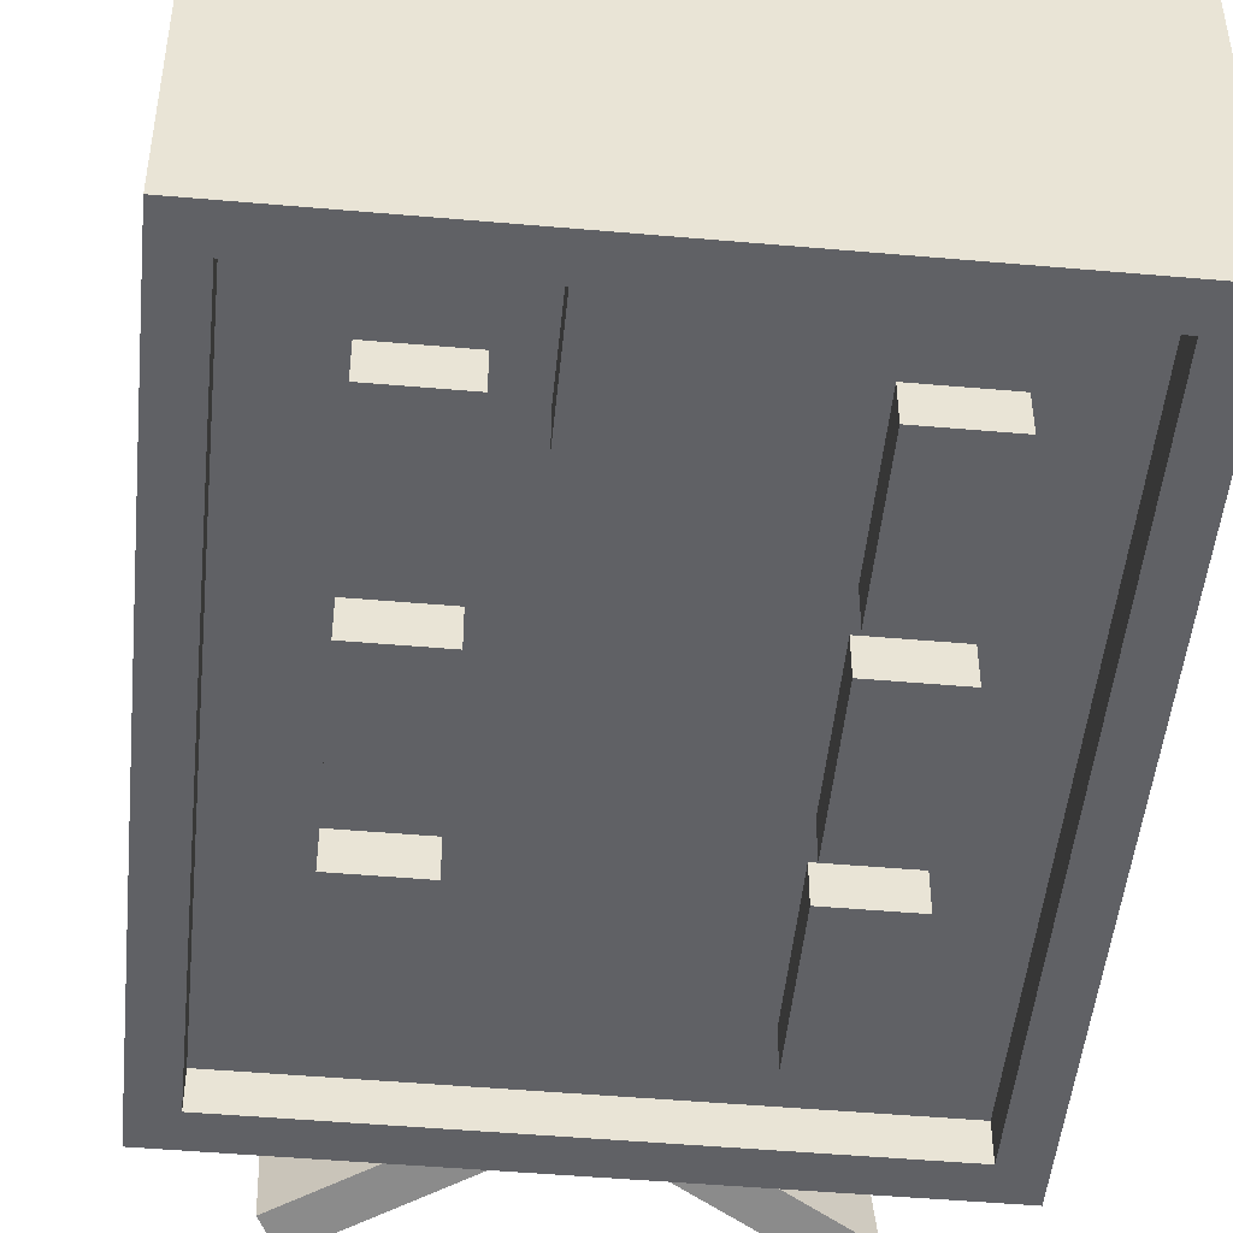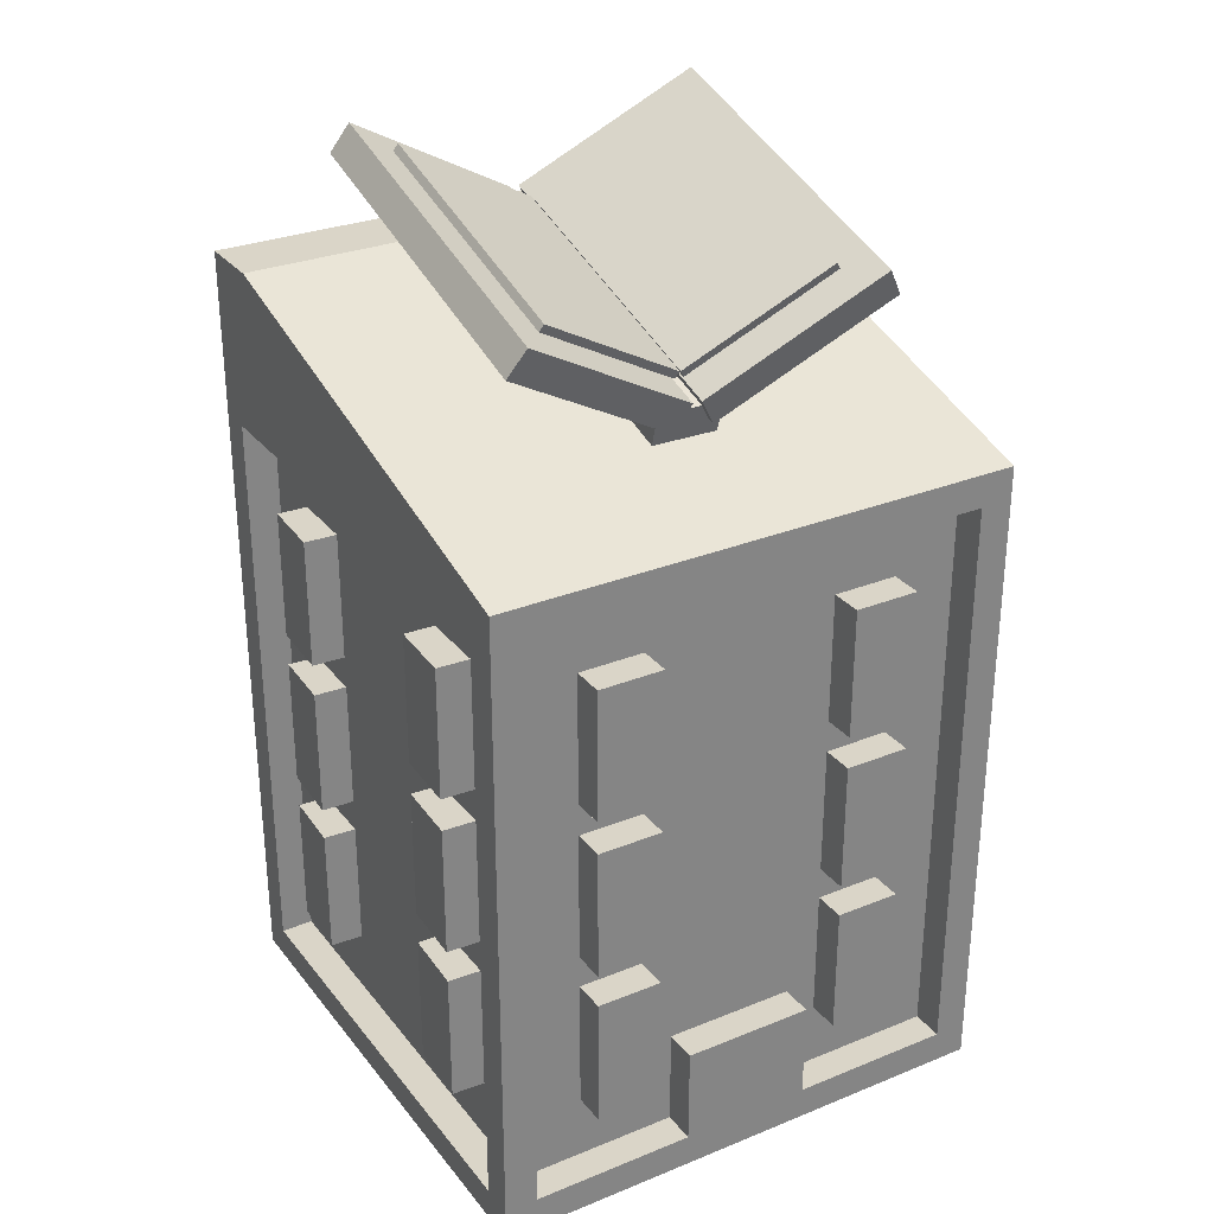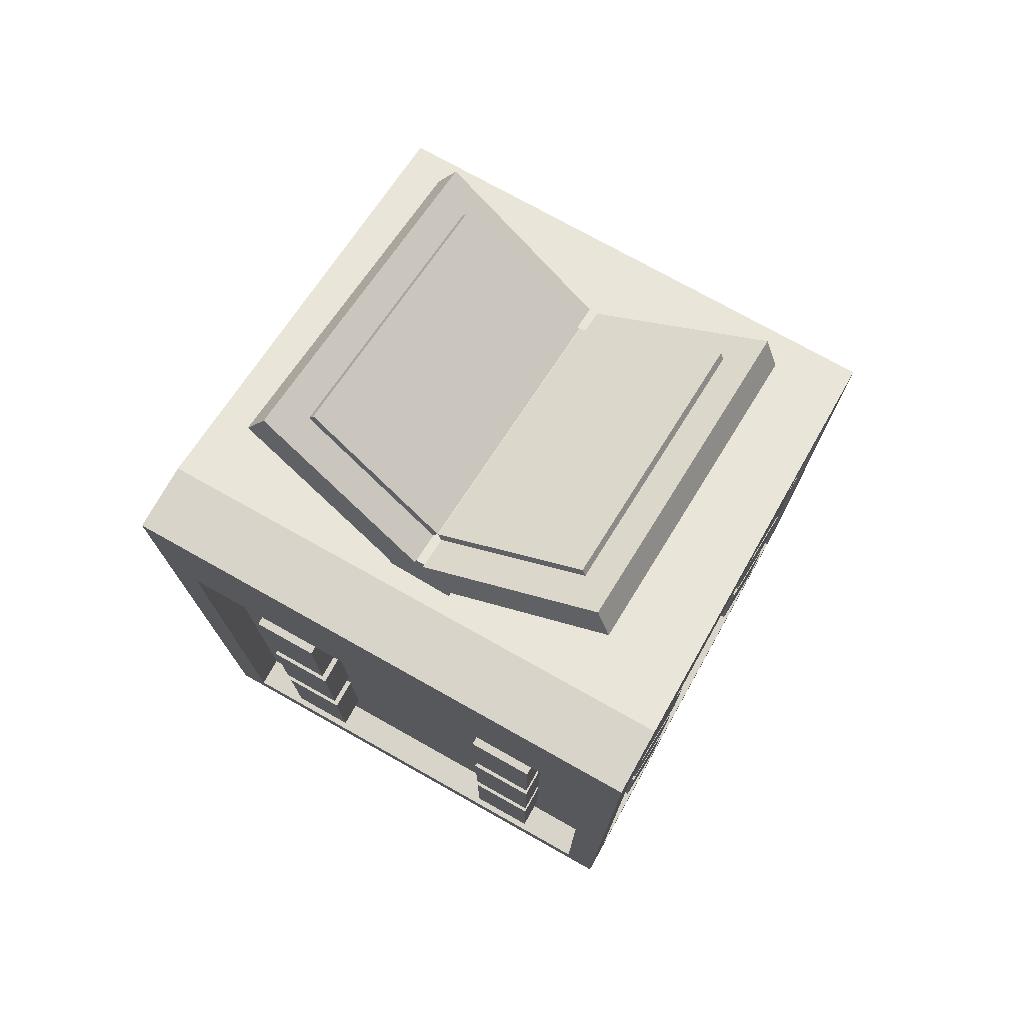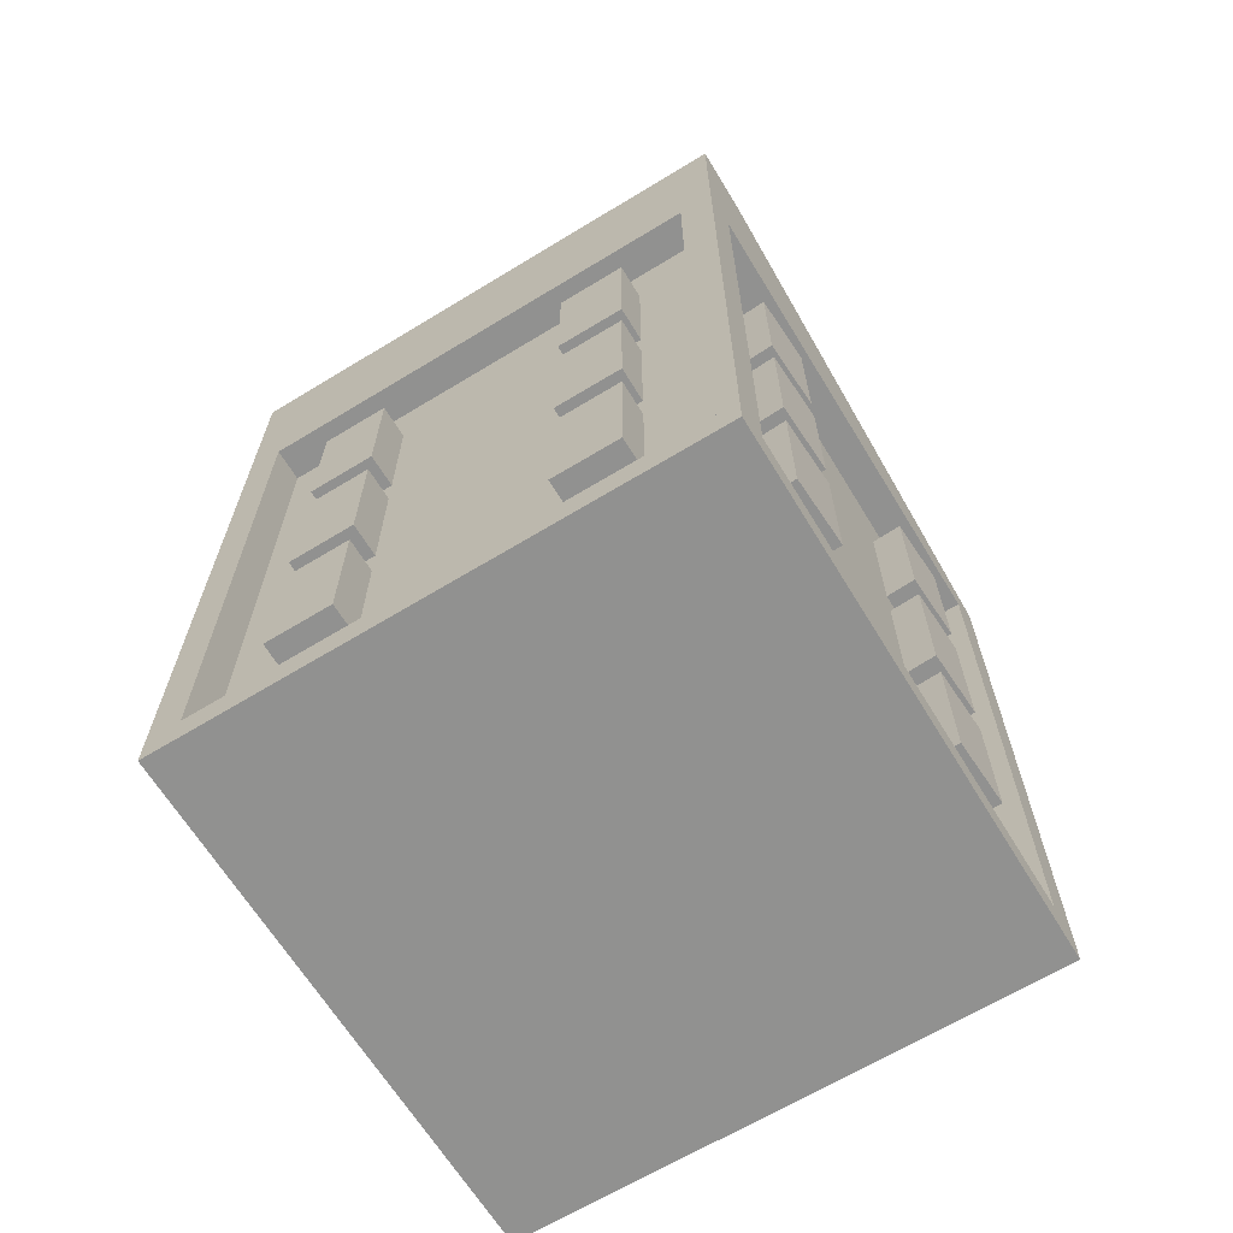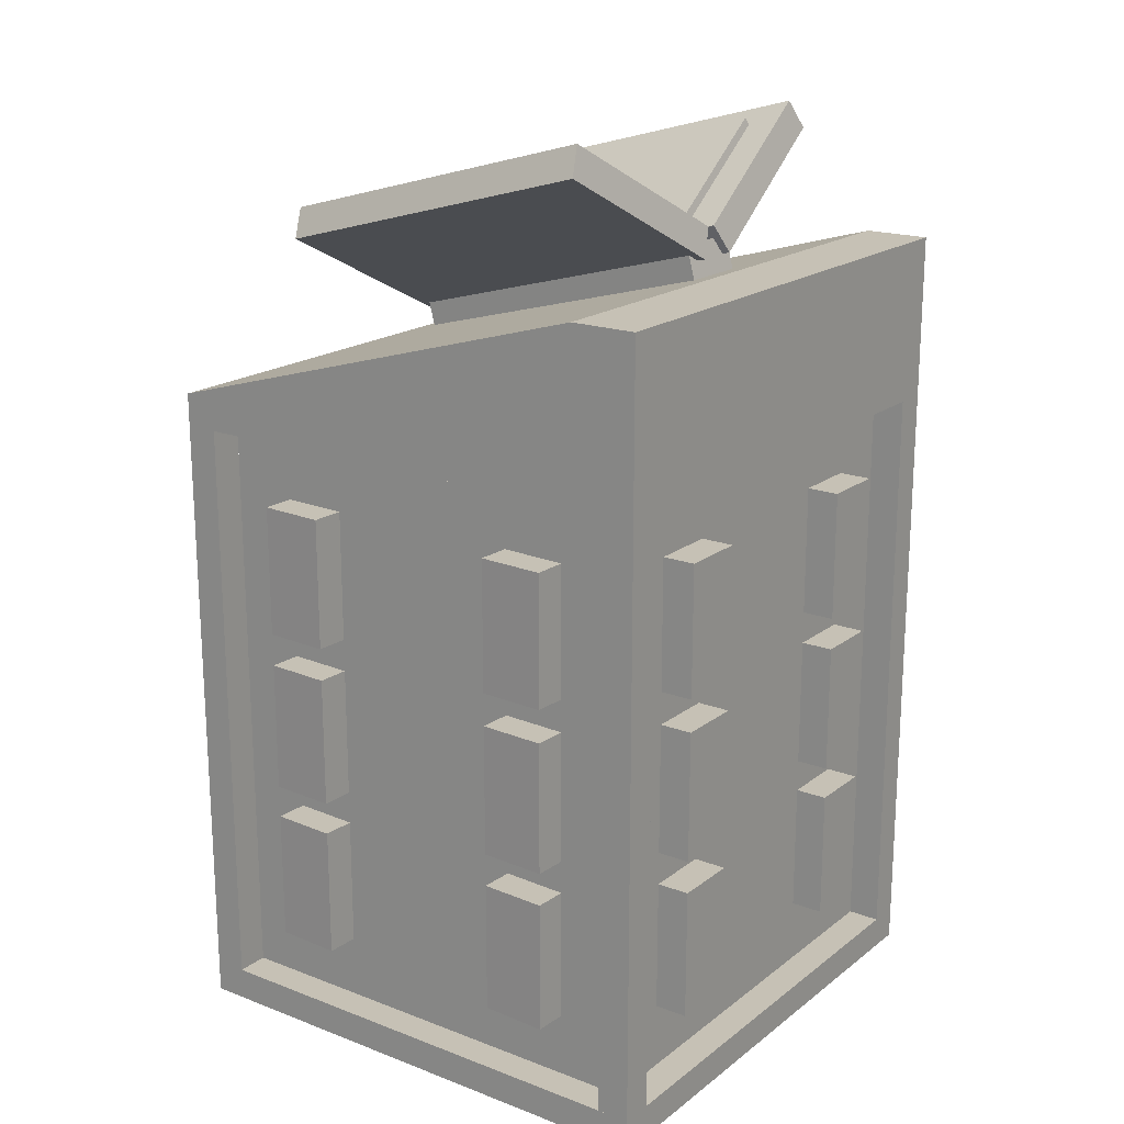
<metadata>
{"format":"obj","ext":"obj","renderer":"f3d","projection":"perspective","resolution":1024,"background":"white","views":[{"elev":-48.7,"azim":-5.6,"up":"+Z"},{"elev":29.3,"azim":149.2,"up":"+Y"},{"elev":74.9,"azim":29.3,"up":"+Y"},{"elev":-65.9,"azim":31.4,"up":"+Y"},{"elev":18.8,"azim":-54.3,"up":"+Y"}]}
</metadata>
<code>
o cube
v 0.5 1.5 0.5
v 0.5 1.5 0.375
v 0.5 1.25 0.5
v 0.5 1.25 -0.5
v -0.5 1.5 0.5
v -0.5 1.5 0.375
v -0.5 1.25 0.5
v -0.5 1.25 -0.5
f 4 2 1 3
f 7 5 6 8
f 1 2 6 5
f 4 3 7 8
f 3 1 5 7
f 8 6 2 4
o cube
v 0.5 0.0625 0.5
v 0.5 0.0625 -0.5
v 0.5 0 0.5
v 0.5 0 -0.5
v -0.5 0.0625 -0.5
v -0.5 0.0625 0.5
v -0.5 0 -0.5
v -0.5 0 0.5
f 12 15 13 10
f 11 12 10 9
f 16 11 9 14
f 15 16 14 13
f 14 9 10 13
f 15 12 11 16
o cube
v 0.4375 1.25 0.4375
v 0.4375 1.25 -0.4375
v 0.4375 0.0625 0.4375
v 0.4375 0.0625 -0.4375
v -0.4375 1.25 -0.4375
v -0.4375 1.25 0.4375
v -0.4375 0.0625 -0.4375
v -0.4375 0.0625 0.4375
f 20 23 21 18
f 19 20 18 17
f 24 19 17 22
f 23 24 22 21
f 22 17 18 21
f 23 20 19 24
o cube
v 0.5 1.25 0.5
v 0.5 1.25 -0.5
v 0.5 1.188 0.5
v 0.5 1.188 -0.5
v -0.5 1.25 -0.5
v -0.5 1.25 0.5
v -0.5 1.188 -0.5
v -0.5 1.188 0.5
f 28 31 29 26
f 27 28 26 25
f 32 27 25 30
f 31 32 30 29
f 30 25 26 29
f 31 28 27 32
o cube
v -0.4375 1.188 -0.4375
v -0.4375 1.188 -0.5
v -0.4375 0.0625 -0.4375
v -0.4375 0.0625 -0.5
v -0.5 1.188 -0.5
v -0.5 1.188 -0.4375
v -0.5 0.0625 -0.5
v -0.5 0.0625 -0.4375
f 36 39 37 34
f 35 36 34 33
f 40 35 33 38
f 39 40 38 37
f 38 33 34 37
f 39 36 35 40
o cube
v -0.4375 1.188 0.5
v -0.4375 1.188 0.4375
v -0.4375 0.0625 0.5
v -0.4375 0.0625 0.4375
v -0.5 1.188 0.4375
v -0.5 1.188 0.5
v -0.5 0.0625 0.4375
v -0.5 0.0625 0.5
f 44 47 45 42
f 43 44 42 41
f 48 43 41 46
f 47 48 46 45
f 46 41 42 45
f 47 44 43 48
o cube
v 0.5 1.188 0.5
v 0.5 1.188 0.4375
v 0.5 0.0625 0.5
v 0.5 0.0625 0.4375
v 0.4375 1.188 0.4375
v 0.4375 1.188 0.5
v 0.4375 0.0625 0.4375
v 0.4375 0.0625 0.5
f 52 55 53 50
f 51 52 50 49
f 56 51 49 54
f 55 56 54 53
f 54 49 50 53
f 55 52 51 56
o cube
v 0.5 1.188 -0.4375
v 0.5 1.188 -0.5
v 0.5 0.0625 -0.4375
v 0.5 0.0625 -0.5
v 0.4375 1.188 -0.5
v 0.4375 1.188 -0.4375
v 0.4375 0.0625 -0.5
v 0.4375 0.0625 -0.4375
f 60 63 61 58
f 59 60 58 57
f 64 59 57 62
f 63 64 62 61
f 62 57 58 61
f 63 60 59 64
o cube
v 0.125 0.25 -0.4375
v 0.125 0.25 -0.5
v 0.125 0.0625 -0.4375
v 0.125 0.0625 -0.5
v -0.125 0.25 -0.5
v -0.125 0.25 -0.4375
v -0.125 0.0625 -0.5
v -0.125 0.0625 -0.4375
f 68 71 69 66
f 67 68 66 65
f 72 67 65 70
f 71 72 70 69
f 70 65 66 69
f 71 68 67 72
o cube
v -0.5055 1.062 0.3124
v -0.443 1.062 0.3151
v -0.5055 0.8125 0.3124
v -0.443 0.8125 0.3151
v -0.4376 1.062 0.1902
v -0.5 1.062 0.1875
v -0.4376 0.8125 0.1902
v -0.5 0.8125 0.1875
f 76 79 77 74
f 75 76 74 73
f 80 75 73 78
f 79 80 78 77
f 78 73 74 77
f 79 76 75 80
o cube
v -0.5055 0.4375 -0.1876
v -0.443 0.4375 -0.1849
v -0.5055 0.1875 -0.1876
v -0.443 0.1875 -0.1849
v -0.4376 0.4375 -0.3098
v -0.5 0.4375 -0.3125
v -0.4376 0.1875 -0.3098
v -0.5 0.1875 -0.3125
f 84 87 85 82
f 83 84 82 81
f 88 83 81 86
f 87 88 86 85
f 86 81 82 85
f 87 84 83 88
o cube
v -0.5055 0.75 -0.1876
v -0.443 0.75 -0.1849
v -0.5055 0.5 -0.1876
v -0.443 0.5 -0.1849
v -0.4376 0.75 -0.3098
v -0.5 0.75 -0.3125
v -0.4376 0.5 -0.3098
v -0.5 0.5 -0.3125
f 92 95 93 90
f 91 92 90 89
f 96 91 89 94
f 95 96 94 93
f 94 89 90 93
f 95 92 91 96
o cube
v -0.5055 1.062 -0.1876
v -0.443 1.062 -0.1849
v -0.5055 0.8125 -0.1876
v -0.443 0.8125 -0.1849
v -0.4376 1.062 -0.3098
v -0.5 1.062 -0.3125
v -0.4376 0.8125 -0.3098
v -0.5 0.8125 -0.3125
f 100 103 101 98
f 99 100 98 97
f 104 99 97 102
f 103 104 102 101
f 102 97 98 101
f 103 100 99 104
o cube
v -0.5055 0.75 0.3124
v -0.443 0.75 0.3151
v -0.5055 0.5 0.3124
v -0.443 0.5 0.3151
v -0.4376 0.75 0.1902
v -0.5 0.75 0.1875
v -0.4376 0.5 0.1902
v -0.5 0.5 0.1875
f 108 111 109 106
f 107 108 106 105
f 112 107 105 110
f 111 112 110 109
f 110 105 106 109
f 111 108 107 112
o cube
v -0.5055 0.4375 0.3124
v -0.443 0.4375 0.3151
v -0.5055 0.1875 0.3124
v -0.443 0.1875 0.3151
v -0.4376 0.4375 0.1902
v -0.5 0.4375 0.1875
v -0.4376 0.1875 0.1902
v -0.5 0.1875 0.1875
f 116 119 117 114
f 115 116 114 113
f 120 115 113 118
f 119 120 118 117
f 118 113 114 117
f 119 116 115 120
o cube
v 0.432 1.062 0.3124
v 0.4945 1.062 0.3151
v 0.432 0.8125 0.3124
v 0.4945 0.8125 0.3151
v 0.4999 1.062 0.1902
v 0.4375 1.062 0.1875
v 0.4999 0.8125 0.1902
v 0.4375 0.8125 0.1875
f 124 127 125 122
f 123 124 122 121
f 128 123 121 126
f 127 128 126 125
f 126 121 122 125
f 127 124 123 128
o cube
v 0.432 0.75 0.3124
v 0.4945 0.75 0.3151
v 0.432 0.5 0.3124
v 0.4945 0.5 0.3151
v 0.4999 0.75 0.1902
v 0.4375 0.75 0.1875
v 0.4999 0.5 0.1902
v 0.4375 0.5 0.1875
f 132 135 133 130
f 131 132 130 129
f 136 131 129 134
f 135 136 134 133
f 134 129 130 133
f 135 132 131 136
o cube
v 0.432 0.4375 0.3124
v 0.4945 0.4375 0.3151
v 0.432 0.1875 0.3124
v 0.4945 0.1875 0.3151
v 0.4999 0.4375 0.1902
v 0.4375 0.4375 0.1875
v 0.4999 0.1875 0.1902
v 0.4375 0.1875 0.1875
f 140 143 141 138
f 139 140 138 137
f 144 139 137 142
f 143 144 142 141
f 142 137 138 141
f 143 140 139 144
o cube
v 0.432 1.062 -0.1876
v 0.4945 1.062 -0.1849
v 0.432 0.8125 -0.1876
v 0.4945 0.8125 -0.1849
v 0.4999 1.062 -0.3098
v 0.4375 1.062 -0.3125
v 0.4999 0.8125 -0.3098
v 0.4375 0.8125 -0.3125
f 148 151 149 146
f 147 148 146 145
f 152 147 145 150
f 151 152 150 149
f 150 145 146 149
f 151 148 147 152
o cube
v 0.432 0.75 -0.1876
v 0.4945 0.75 -0.1849
v 0.432 0.5 -0.1876
v 0.4945 0.5 -0.1849
v 0.4999 0.75 -0.3098
v 0.4375 0.75 -0.3125
v 0.4999 0.5 -0.3098
v 0.4375 0.5 -0.3125
f 156 159 157 154
f 155 156 154 153
f 160 155 153 158
f 159 160 158 157
f 158 153 154 157
f 159 156 155 160
o cube
v 0.432 0.4375 -0.1876
v 0.4945 0.4375 -0.1849
v 0.432 0.1875 -0.1876
v 0.4945 0.1875 -0.1849
v 0.4999 0.4375 -0.3098
v 0.4375 0.4375 -0.3125
v 0.4999 0.1875 -0.3098
v 0.4375 0.1875 -0.3125
f 164 167 165 162
f 163 164 162 161
f 168 163 161 166
f 167 168 166 165
f 166 161 162 165
f 167 164 163 168
o cube
v -0.1875 0.4375 -0.4375
v -0.1875 0.4375 -0.5
v -0.1875 0.1875 -0.4375
v -0.1875 0.1875 -0.5
v -0.3125 0.4375 -0.5
v -0.3125 0.4375 -0.4375
v -0.3125 0.1875 -0.5
v -0.3125 0.1875 -0.4375
f 172 175 173 170
f 171 172 170 169
f 176 171 169 174
f 175 176 174 173
f 174 169 170 173
f 175 172 171 176
o cube
v 0.3125 0.4375 -0.4375
v 0.3125 0.4375 -0.5
v 0.3125 0.1875 -0.4375
v 0.3125 0.1875 -0.5
v 0.1875 0.4375 -0.5
v 0.1875 0.4375 -0.4375
v 0.1875 0.1875 -0.5
v 0.1875 0.1875 -0.4375
f 180 183 181 178
f 179 180 178 177
f 184 179 177 182
f 183 184 182 181
f 182 177 178 181
f 183 180 179 184
o cube
v 0.3125 0.75 -0.4375
v 0.3125 0.75 -0.5
v 0.3125 0.5 -0.4375
v 0.3125 0.5 -0.5
v 0.1875 0.75 -0.5
v 0.1875 0.75 -0.4375
v 0.1875 0.5 -0.5
v 0.1875 0.5 -0.4375
f 188 191 189 186
f 187 188 186 185
f 192 187 185 190
f 191 192 190 189
f 190 185 186 189
f 191 188 187 192
o cube
v -0.1875 0.75 -0.4375
v -0.1875 0.75 -0.5
v -0.1875 0.5 -0.4375
v -0.1875 0.5 -0.5
v -0.3125 0.75 -0.5
v -0.3125 0.75 -0.4375
v -0.3125 0.5 -0.5
v -0.3125 0.5 -0.4375
f 196 199 197 194
f 195 196 194 193
f 200 195 193 198
f 199 200 198 197
f 198 193 194 197
f 199 196 195 200
o cube
v 0.3125 1.062 -0.4375
v 0.3125 1.062 -0.5
v 0.3125 0.8125 -0.4375
v 0.3125 0.8125 -0.5
v 0.1875 1.062 -0.5
v 0.1875 1.062 -0.4375
v 0.1875 0.8125 -0.5
v 0.1875 0.8125 -0.4375
f 204 207 205 202
f 203 204 202 201
f 208 203 201 206
f 207 208 206 205
f 206 201 202 205
f 207 204 203 208
o cube
v -0.1875 1.062 -0.4375
v -0.1875 1.062 -0.5
v -0.1875 0.8125 -0.4375
v -0.1875 0.8125 -0.5
v -0.3125 1.062 -0.5
v -0.3125 1.062 -0.4375
v -0.3125 0.8125 -0.5
v -0.3125 0.8125 -0.4375
f 212 215 213 210
f 211 212 210 209
f 216 211 209 214
f 215 216 214 213
f 214 209 210 213
f 215 212 211 216
o cube
v 0.3125 1.062 0.5
v 0.3125 1.062 0.4375
v 0.3125 0.8125 0.5
v 0.3125 0.8125 0.4375
v 0.1875 1.062 0.4375
v 0.1875 1.062 0.5
v 0.1875 0.8125 0.4375
v 0.1875 0.8125 0.5
f 220 223 221 218
f 219 220 218 217
f 224 219 217 222
f 223 224 222 221
f 222 217 218 221
f 223 220 219 224
o cube
v 0.3125 0.75 0.5
v 0.3125 0.75 0.4375
v 0.3125 0.5 0.5
v 0.3125 0.5 0.4375
v 0.1875 0.75 0.4375
v 0.1875 0.75 0.5
v 0.1875 0.5 0.4375
v 0.1875 0.5 0.5
f 228 231 229 226
f 227 228 226 225
f 232 227 225 230
f 231 232 230 229
f 230 225 226 229
f 231 228 227 232
o cube
v 0.3125 0.4375 0.5
v 0.3125 0.4375 0.4375
v 0.3125 0.1875 0.5
v 0.3125 0.1875 0.4375
v 0.1875 0.4375 0.4375
v 0.1875 0.4375 0.5
v 0.1875 0.1875 0.4375
v 0.1875 0.1875 0.5
f 236 239 237 234
f 235 236 234 233
f 240 235 233 238
f 239 240 238 237
f 238 233 234 237
f 239 236 235 240
o cube
v -0.1875 0.4375 0.5
v -0.1875 0.4375 0.4375
v -0.1875 0.1875 0.5
v -0.1875 0.1875 0.4375
v -0.3125 0.4375 0.4375
v -0.3125 0.4375 0.5
v -0.3125 0.1875 0.4375
v -0.3125 0.1875 0.5
f 244 247 245 242
f 243 244 242 241
f 248 243 241 246
f 247 248 246 245
f 246 241 242 245
f 247 244 243 248
o cube
v -0.1875 0.75 0.5
v -0.1875 0.75 0.4375
v -0.1875 0.5 0.5
v -0.1875 0.5 0.4375
v -0.3125 0.75 0.4375
v -0.3125 0.75 0.5
v -0.3125 0.5 0.4375
v -0.3125 0.5 0.5
f 252 255 253 250
f 251 252 250 249
f 256 251 249 254
f 255 256 254 253
f 254 249 250 253
f 255 252 251 256
o cube
v -0.1875 1.062 0.5
v -0.1875 1.062 0.4375
v -0.1875 0.8125 0.5
v -0.1875 0.8125 0.4375
v -0.3125 1.062 0.4375
v -0.3125 1.062 0.5
v -0.3125 0.8125 0.4375
v -0.3125 0.8125 0.5
f 260 263 261 258
f 259 260 258 257
f 264 259 257 262
f 263 264 262 261
f 262 257 258 261
f 263 260 259 264
o cube
v 0.05506 1.553 0.3224
v 0.06989 1.39 -0.2809
v 0.05505 1.493 0.3387
v 0.06988 1.33 -0.2646
v -0.05507 1.39 -0.2838
v -0.06991 1.552 0.3196
v -0.05508 1.329 -0.2675
v -0.06991 1.492 0.3358
f 268 271 269 266
f 267 268 266 265
f 272 267 265 270
f 271 272 270 269
f 270 265 266 269
f 271 268 267 272
o cube
v -0.01616 1.579 0.3299
v -0.0005891 1.408 -0.3035
v -0.04741 1.526 0.3433
v -0.03184 1.356 -0.2902
v -0.3252 1.587 -0.3598
v -0.3408 1.758 0.2737
v -0.3565 1.535 -0.3464
v -0.3721 1.705 0.2871
f 276 279 277 274
f 275 276 274 273
f 280 275 273 278
f 279 280 278 277
f 278 273 274 277
f 279 276 275 280
o cube
v 0.3253 1.762 0.289
v 0.3408 1.591 -0.3445
v 0.3565 1.71 0.3038
v 0.3721 1.539 -0.3297
v 0.01615 1.408 -0.3032
v 0.0005788 1.579 0.3303
v 0.04739 1.356 -0.2884
v 0.03181 1.527 0.3451
f 284 287 285 282
f 283 284 282 281
f 288 283 281 286
f 287 288 286 285
f 286 281 282 285
f 287 284 283 288
o cube
v 0.2648 1.732 0.2308
v 0.2774 1.594 -0.282
v 0.2726 1.719 0.2345
v 0.2852 1.581 -0.2783
v 0.006861 1.441 -0.2476
v -0.005746 1.58 0.2652
v 0.01467 1.428 -0.2439
v 0.002063 1.567 0.2689
f 292 295 293 290
f 291 292 290 289
f 296 291 289 294
f 295 296 294 293
f 294 289 290 293
f 295 292 291 296
o cube
v -0.006868 1.58 0.2652
v 0.00574 1.441 -0.2476
v -0.01468 1.566 0.2685
v -0.002072 1.428 -0.2443
v -0.2648 1.591 -0.2945
v -0.2774 1.729 0.2183
v -0.2726 1.578 -0.2911
v -0.2852 1.716 0.2217
f 300 303 301 298
f 299 300 298 297
f 304 299 297 302
f 303 304 302 301
f 302 297 298 301
f 303 300 299 304

</code>
